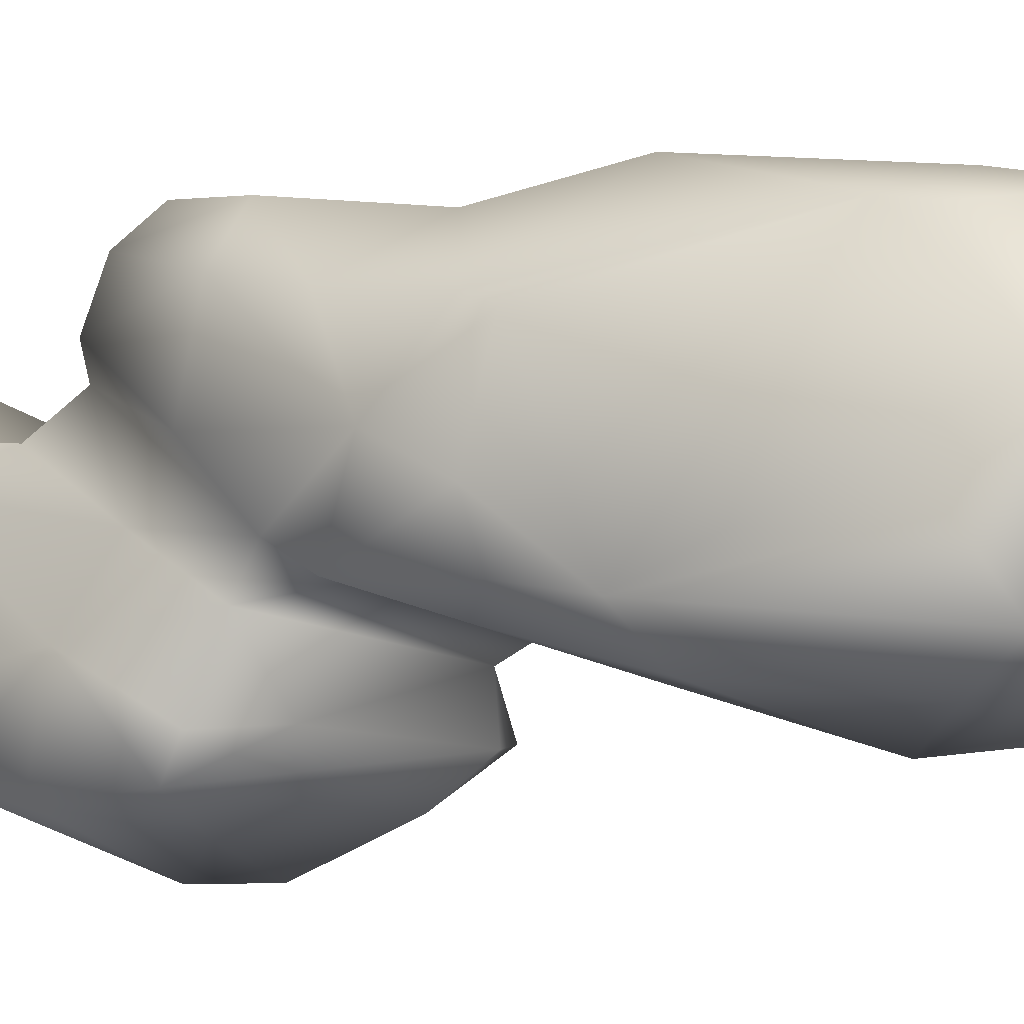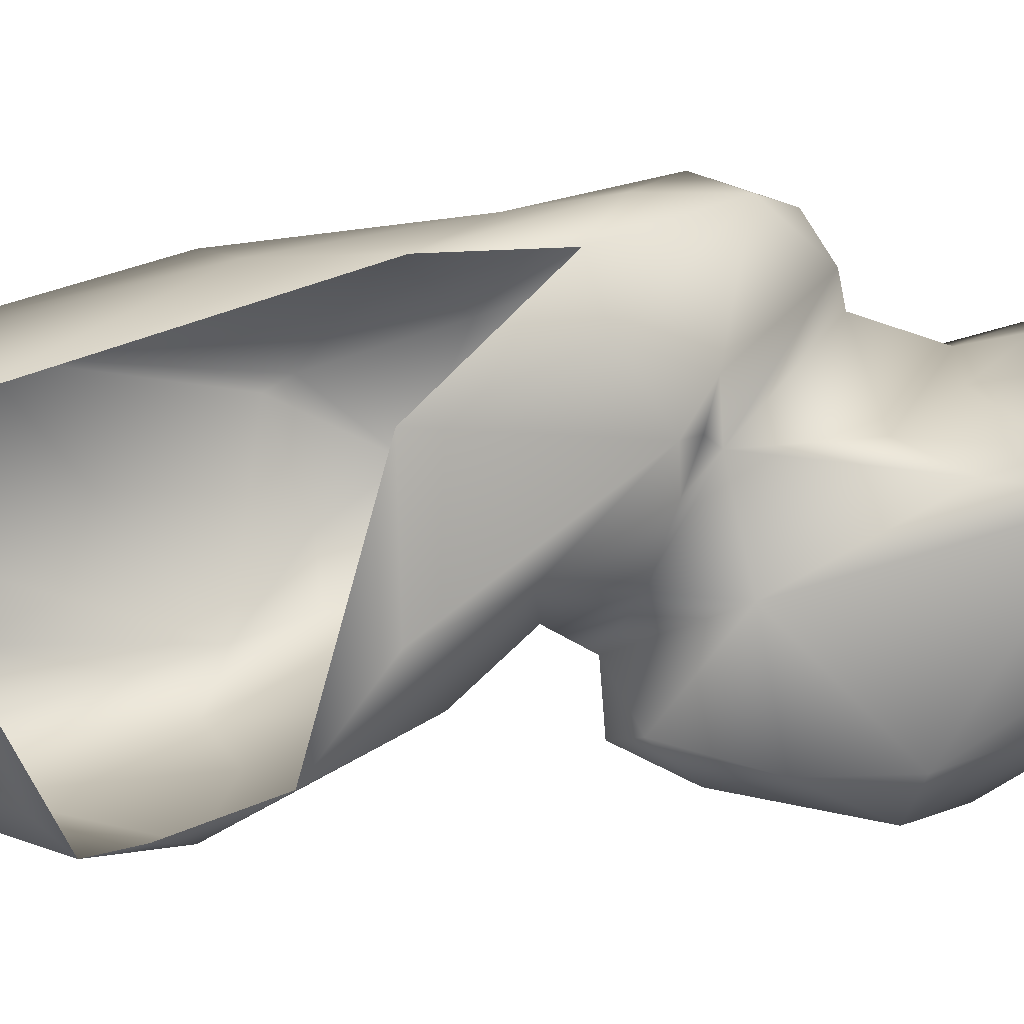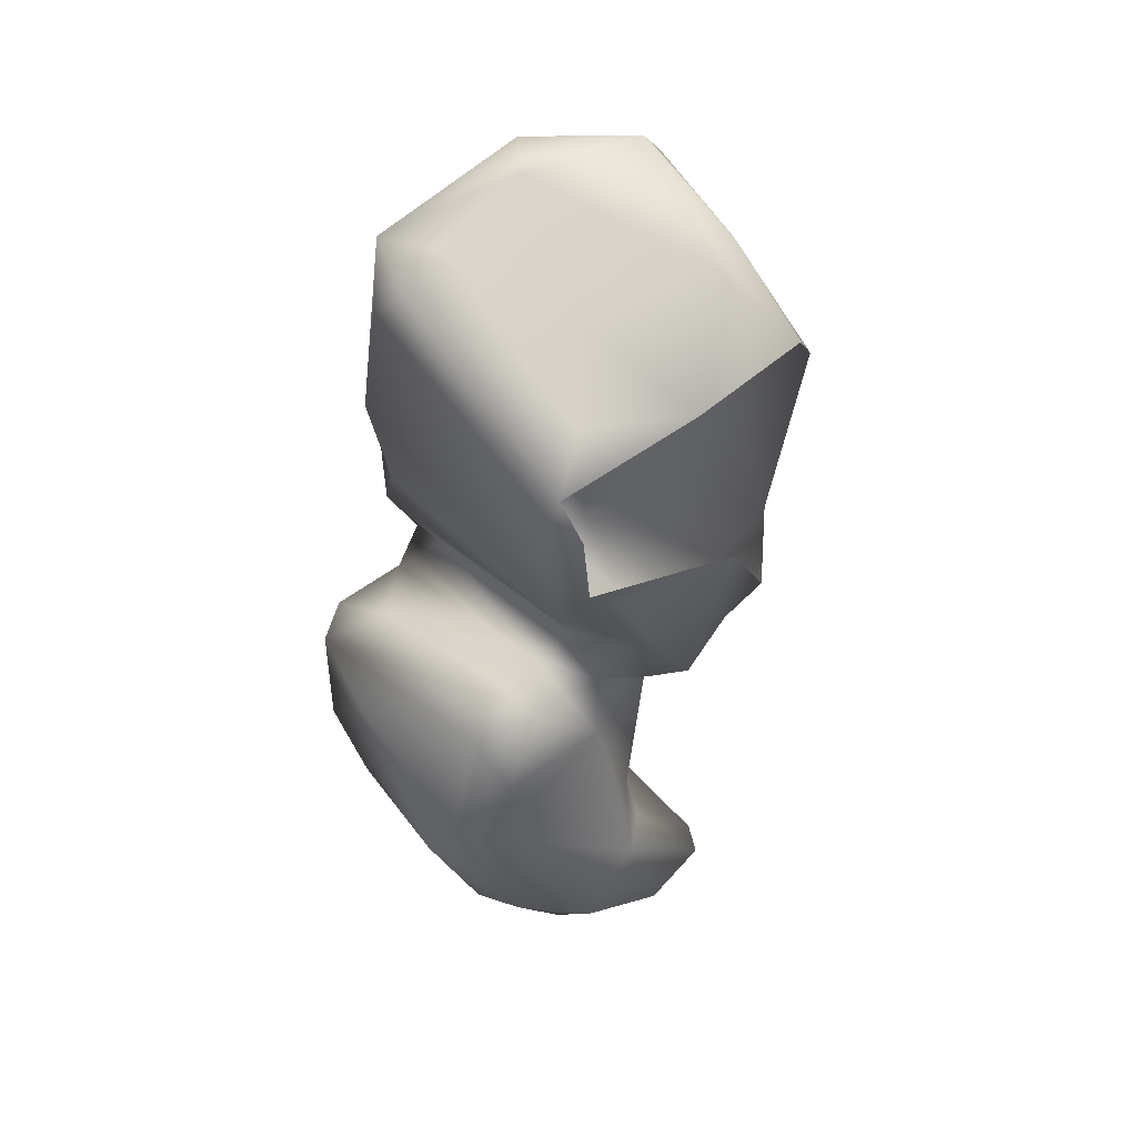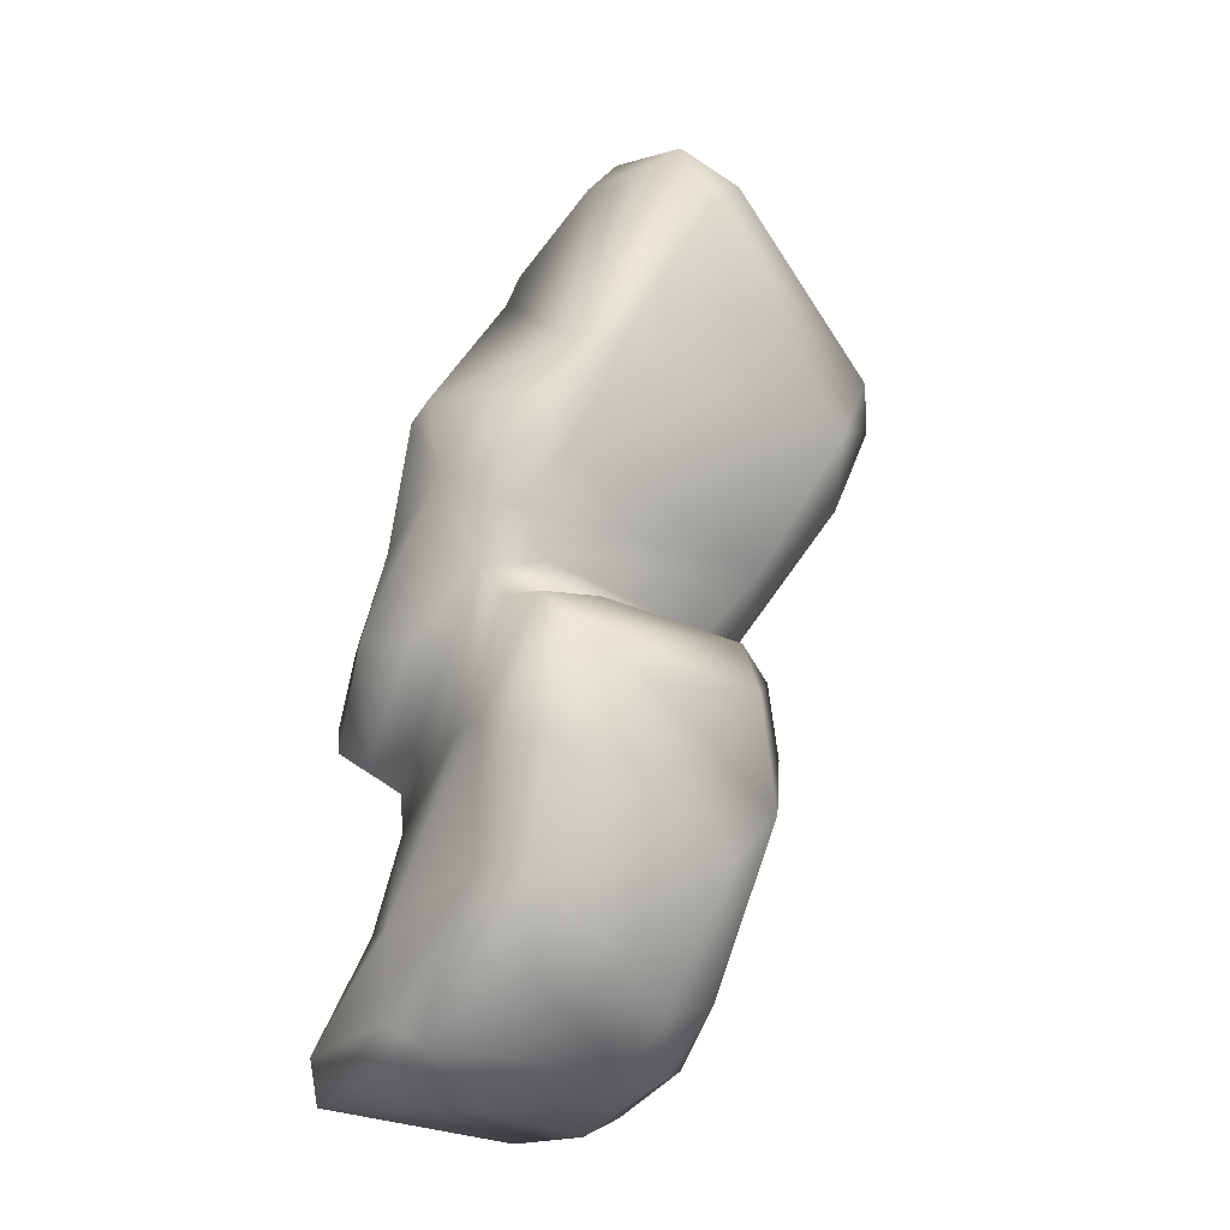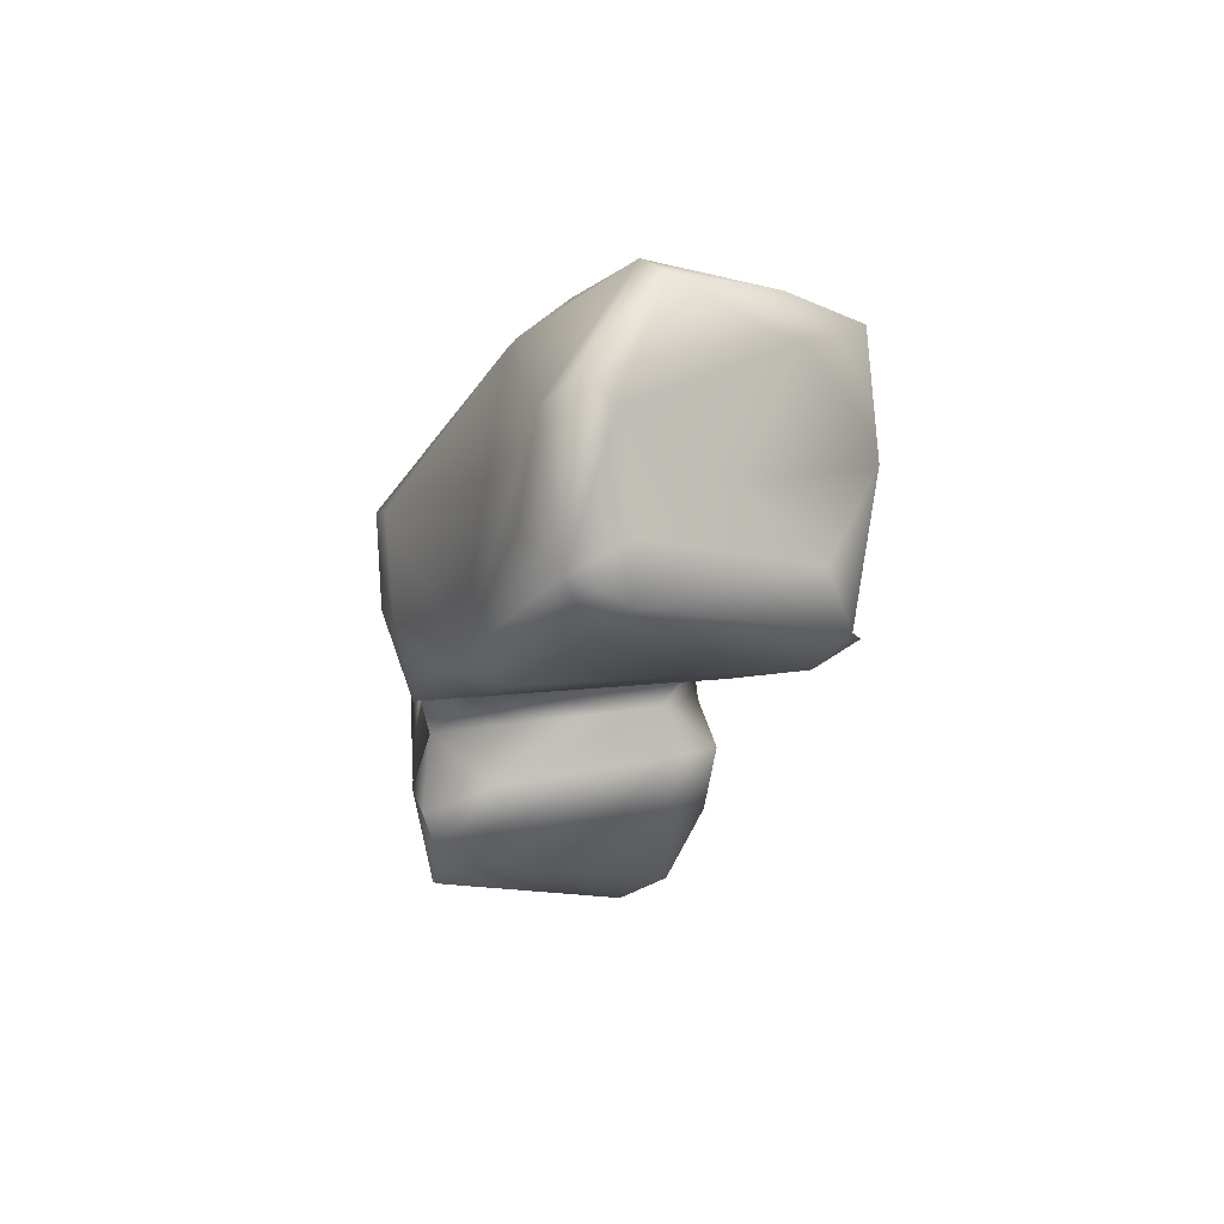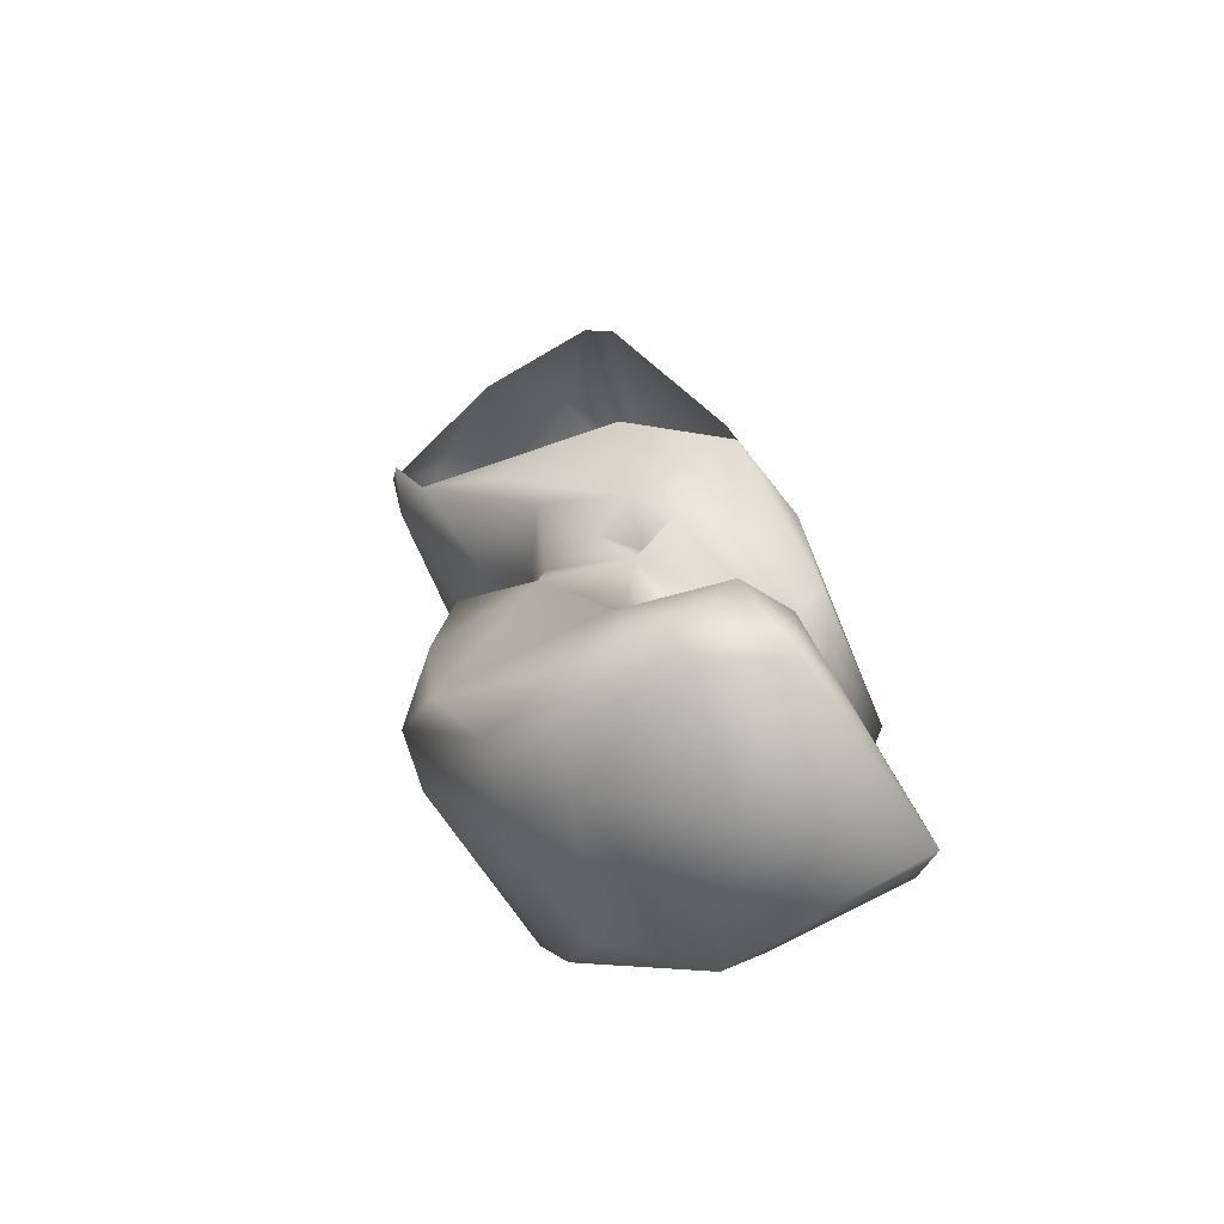
<metadata>
{"format":"obj","ext":"obj","renderer":"f3d","projection":"perspective","resolution":1024,"background":"white","views":[{"elev":-20.2,"azim":133.0,"up":"+Z"},{"elev":16.2,"azim":-86.9,"up":"+Z"},{"elev":34.4,"azim":-127.4,"up":"+Y"},{"elev":-22.8,"azim":145.2,"up":"+Y"},{"elev":62.6,"azim":176.5,"up":"+Y"},{"elev":-77.7,"azim":-60.6,"up":"+Y"}]}
</metadata>
<code>
g default
v 2.745 3.134 0.2964
v 2.789 3.035 0.3489
v 2.449 2.708 0.802
v 2.802 2.685 0.06967
v 2.447 3.21 -0.4241
v 2.728 2.975 -0.1372
v 2.199 3.917 0.5397
v 2.778 2.477 0.5366
v 2.579 2.936 -0.3479
v 2.265 3.255 0.852
v 2.425 2.73 -0.3807
v 2.093 4.315 0.01058
v 2.157 4.064 0.488
v 2.705 2.161 0.9266
v 2.818 2.102 0.6773
v 2.261 3.279 -0.6054
v 1.938 4.06 0.6634
v 2.026 2.351 1.019
v 1.54 3.029 0.9819
v 2.8 1.976 0.2464
v 2.689 2.211 -0.08575
v 2.694 2.442 -0.2519
v 2.033 4.207 -0.6362
v 2.188 4.093 -0.3581
v 2.725 1.831 1.011
v 2.787 1.661 0.885
v 2.378 2.3 -0.1477
v 1.556 3.061 -0.5013
v 1.336 2.465 -0.2384
v 1.926 4.518 0.01781
v 1.683 4.404 0.5839
v 1.362 2.558 1.038
v 2.648 2.05 -0.2313
v 1.931 3.92 -0.7347
v 1.609 2.052 -0.1599
v 1.802 4.415 -0.05574
v 1.374 2.098 1.059
v 1.769 1.989 1.129
v 2.767 1.52 0.6652
v 2.628 1.586 0.1112
v 2.696 1.936 -0.5651
v 2.358 2.021 -0.4924
v 1.759 4.193 -0.4876
v 1.48 2.213 -0.02859
v 1.588 4.532 0.4222
v 0.8392 3.715 0.7491
v 1.112 2.575 0.6272
v 2.205 1.503 1.005
v 2.641 1.425 0.584
v 1.054 3.12 -0.532
v 1.76 4.07 -0.7011
v 1.561 2.03 -0.3957
v 0.9623 2.839 -0.3358
v 1.093 4.16 0.3375
v 1.132 4.206 0.5439
v 1.355 2.013 0.8102
v 1.998 1.637 1.086
v 2.703 1.204 0.4444
v 2.772 1.462 -0.2428
v 2.647 1.796 -0.6889
v 2.272 1.591 -0.7206
v 1.216 2.215 0.1629
v 1.067 2.56 0.02963
v 1.37 3.943 -0.1306
v 1.312 1.834 0.5471
v 2.087 1.393 0.8561
v 2.349 1.356 0.6686
v 2.506 1.027 0.5292
v 2.796 0.7781 0.3832
v 2.697 1.287 -0.644
v 0.9169 3.422 -0.5277
v 1.588 1.757 -0.5408
v 1.437 1.921 0.08163
v 0.7695 3.676 0.0736
v 1.468 1.727 0.6939
v 0.8559 3.215 -0.453
v 1.016 3.656 -0.3577
v 1.367 1.917 -0.315
v 1.412 1.618 0.06784
v 0.7748 3.835 0.6241
v 1.546 1.768 0.5025
v 1.54 1.714 0.4632
v 2.767 0.7764 0.5534
v 2.451 0.7909 0.5918
v 2.738 0.9194 -0.2027
v 2.672 0.8371 -0.4846
v 1.605 1.194 -0.6525
v 1.401 1.828 0.3598
v 2.226 1.01 0.4794
v 2.74 0.3877 1.011
v 1.422 1.519 -0.4453
v 2.129 0.7379 0.5545
v 1.78 1.249 0.4434
v 2.848 0.3331 0.8853
v 2.845 0.3612 0.2913
v 2.529 0.4927 -0.2914
v 1.823 0.9782 -0.6601
v 1.572 1.006 0.3838
v 2.789 0.261 0.09969
v 1.648 0.4839 -0.2594
v 1.535 1.123 -0.4685
v 1.484 0.6458 0.3594
v 1.576 0.7685 0.4671
v 1.746 0.3011 0.9797
v 2.735 0.1612 1.02
v 1.919 0.3983 -0.3104
v 1.919 0.2127 -0.02961
v 2.25 0.107 0.4536
v 1.546 0.3313 0.8605
v 1.833 0.08935 0.9236
v 1.531 0.3028 0.126
v 1.534 0.1763 0.5637
v 1.69 0.2283 0.03008
v 1.701 0.0837 0.5916
g Stone:Mesh
f 5 1 6
f 1 7 2
f 8 2 3
f 6 9 5
f 8 4 2
f 9 6 22
f 8 3 14
f 4 8 15
f 4 22 6
f 7 17 10
f 10 18 3
f 3 18 14
f 22 4 21
f 12 5 24
f 17 7 13
f 14 18 25
f 27 22 21
f 16 23 5
f 23 24 5
f 29 11 22
f 12 31 13
f 33 27 21
f 23 12 24
f 12 23 30
f 21 20 49
f 33 21 40
f 33 41 42
f 42 35 33
f 44 29 27
f 30 36 45
f 45 31 30
f 25 38 57
f 26 49 39
f 49 20 39
f 40 21 49
f 42 41 60
f 28 29 50
f 35 42 52
f 27 35 44
f 26 48 49
f 40 59 33
f 53 29 62
f 64 54 36
f 36 54 45
f 56 47 65
f 57 38 37
f 49 48 67
f 71 34 50
f 72 52 60
f 44 35 73
f 60 61 72
f 78 35 52
f 31 55 46
f 62 65 63
f 66 57 75
f 69 58 83
f 61 70 97
f 73 79 82
f 64 77 74
f 80 55 54
f 88 65 62
f 75 81 82
f 97 87 61
f 61 87 72
f 72 91 78
f 79 78 91
f 71 74 77
f 54 74 80
f 83 94 69
f 69 95 85
f 106 86 96
f 98 93 82
f 94 83 90
f 96 86 99
f 87 101 91
f 107 96 99
f 91 101 79
f 96 107 106
f 103 102 109
f 112 109 102
f 114 108 110
f 9 22 11
f 19 31 46
f 34 71 51
f 50 76 71
f 87 100 101
f 95 105 99
f 104 109 110
f 113 114 111
f 16 5 9 11
f 2 4 1
f 3 2 10
f 6 1 4
f 1 5 7
f 7 10 2
f 5 12 7
f 7 12 13
f 8 14 15
f 26 15 14 25
f 15 20 4
f 19 18 10
f 16 11 29 28
f 21 4 20
f 15 26 39 20
f 13 31 17
f 17 19 10
f 16 34 23
f 33 35 27
f 27 29 22
f 31 12 30
f 18 19 32
f 36 30 23 43
f 25 18 38
f 40 58 69 59
f 46 32 19
f 38 18 32
f 48 26 25
f 34 16 28
f 34 51 23
f 23 51 43
f 45 55 31
f 31 19 17
f 47 56 37
f 37 38 32
f 48 25 57
f 49 58 40
f 59 41 33
f 50 34 28
f 50 29 53
f 64 36 43
f 52 42 60
f 45 54 55
f 68 58 49
f 59 70 60 41
f 51 71 77 43
f 70 61 60
f 43 77 64
f 62 29 44
f 63 53 62
f 65 47 63
f 57 37 56
f 65 75 56
f 66 48 57
f 67 48 66
f 68 49 67
f 59 69 85
f 53 76 50
f 47 53 63
f 68 84 83 58
f 62 44 73
f 73 35 79
f 54 64 74
f 46 55 80
f 57 56 75
f 65 81 75
f 93 68 67
f 66 82 67
f 59 85 86 70
f 86 97 70
f 52 72 78
f 79 35 78
f 73 88 62
f 81 65 88
f 68 93 89
f 82 66 75
f 93 67 82
f 84 90 83
f 88 73 82 81
f 84 68 89 92
f 84 92 90
f 72 87 91
f 98 82 79
f 99 86 85 95
f 69 94 95
f 89 93 103 92
f 106 97 86
f 97 100 87
f 79 102 98
f 104 110 105 90
f 94 105 95
f 103 98 102
f 103 93 98
f 90 92 104
f 90 105 94
f 100 97 106
f 92 103 104
f 113 100 106 107
f 105 110 108
f 108 107 99
f 99 105 108
f 111 101 100
f 109 104 103
f 110 109 112 114
f 111 112 102
f 111 100 113
f 114 113 107 108
f 112 111 114
f 101 111 102 79

</code>
